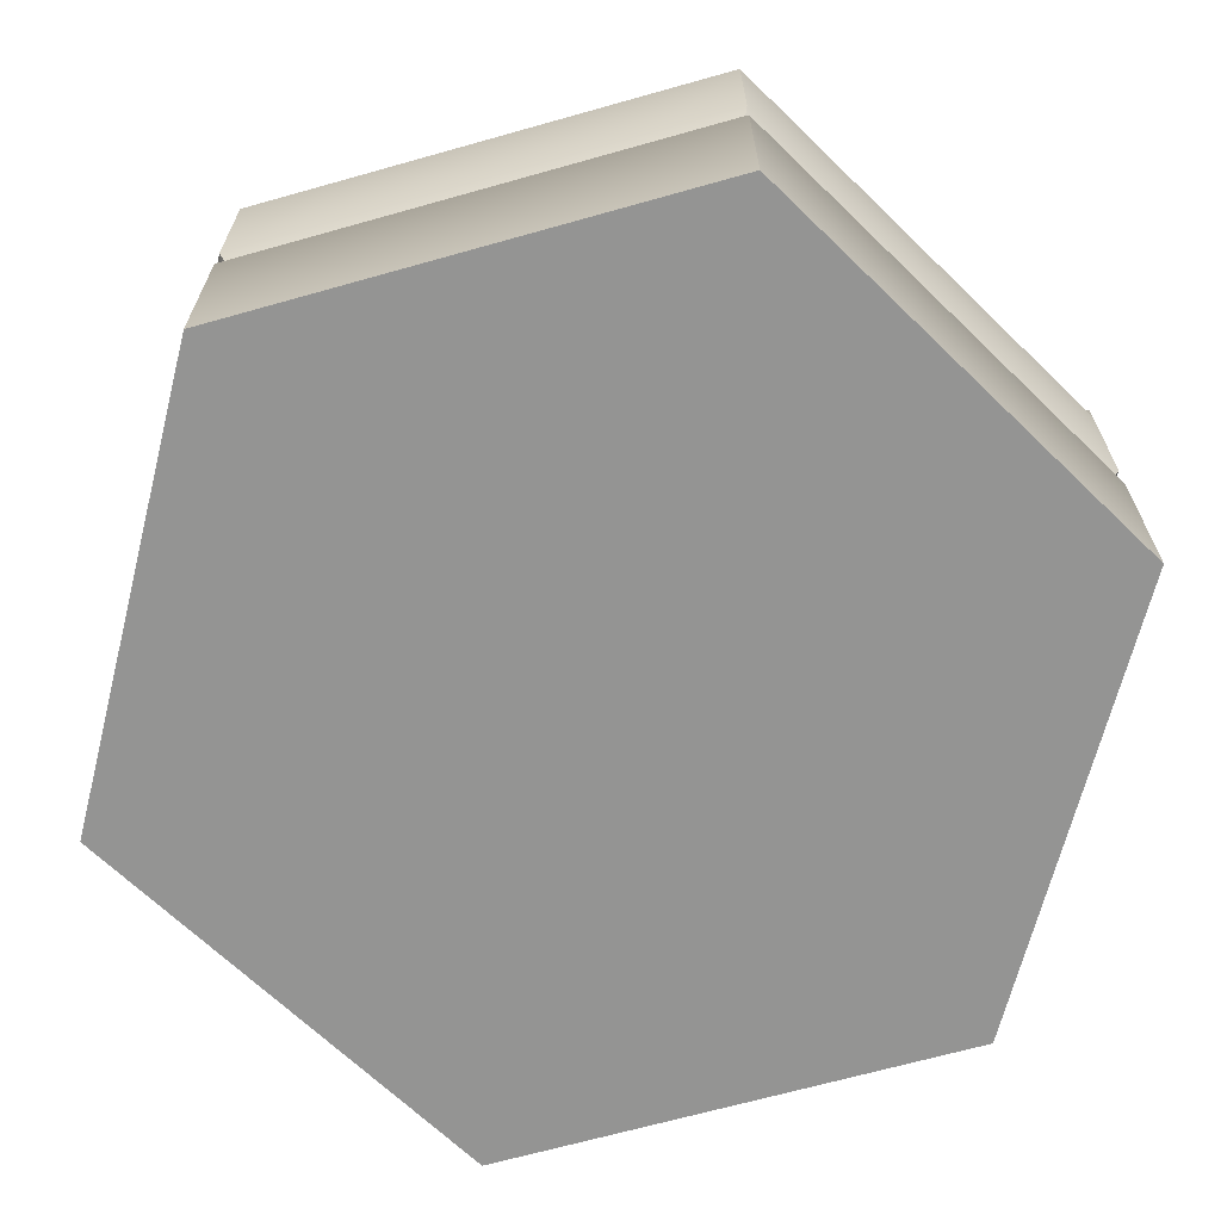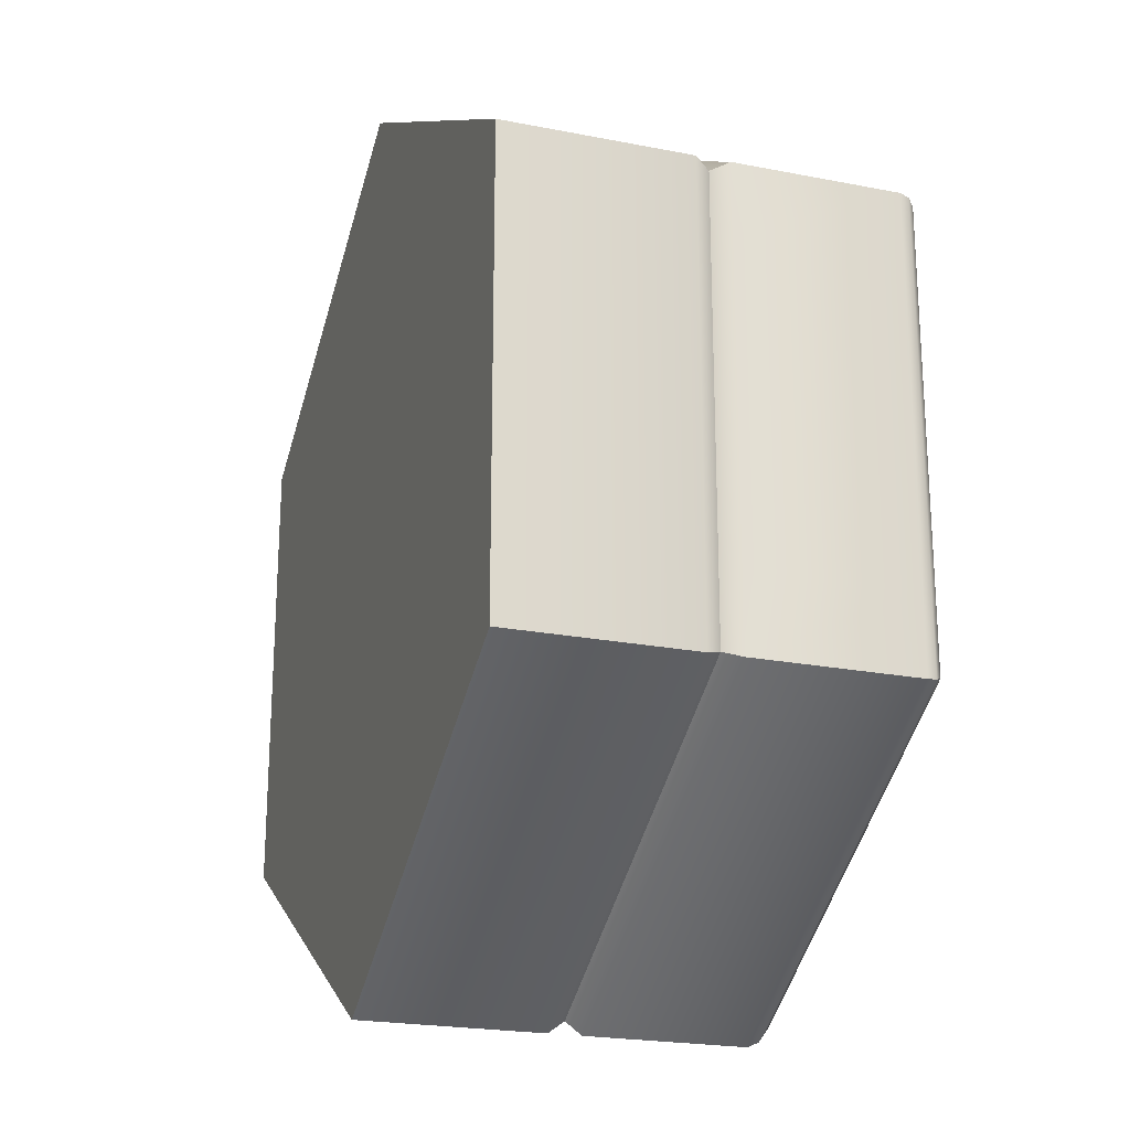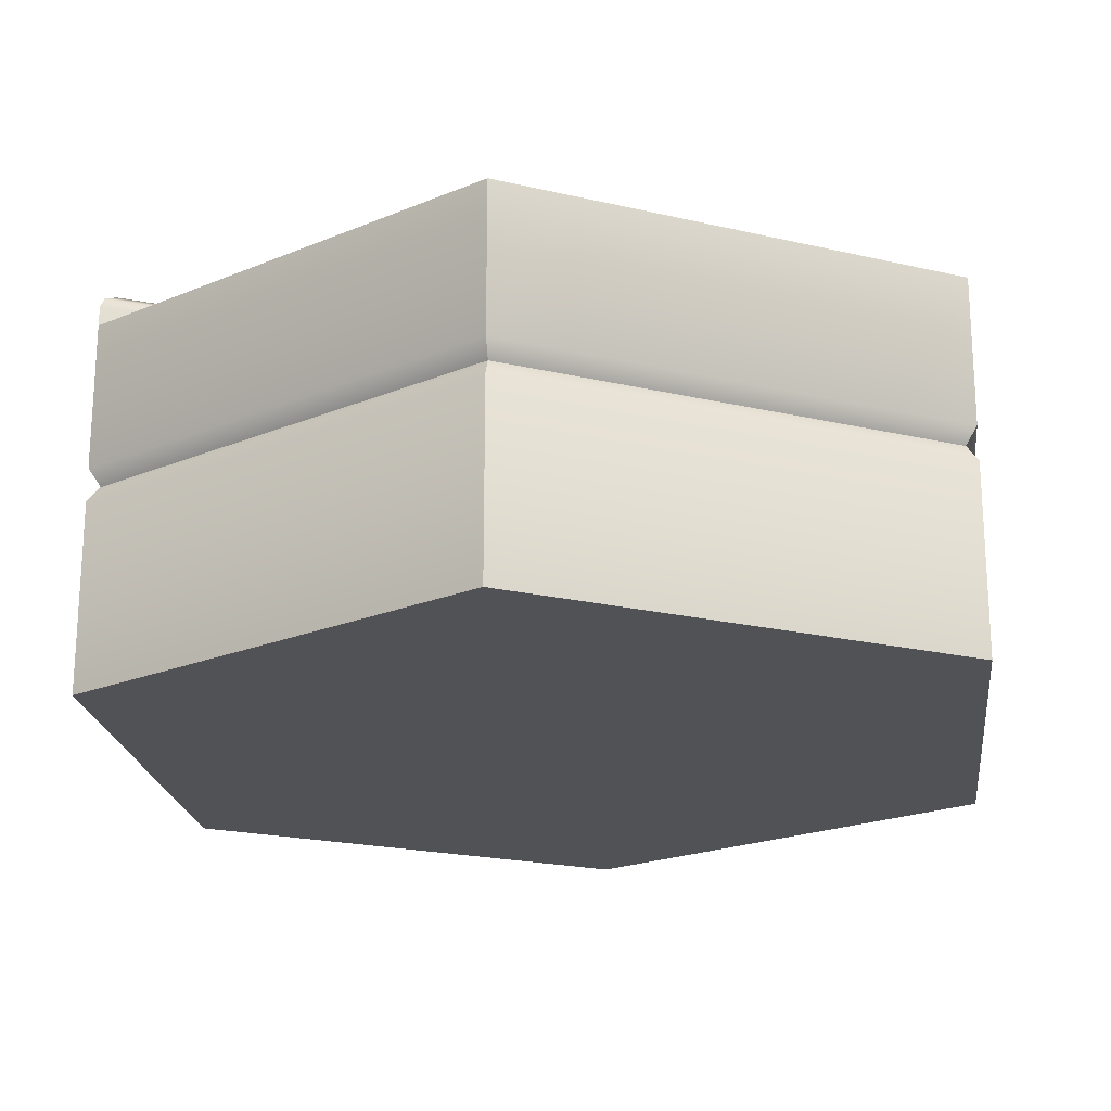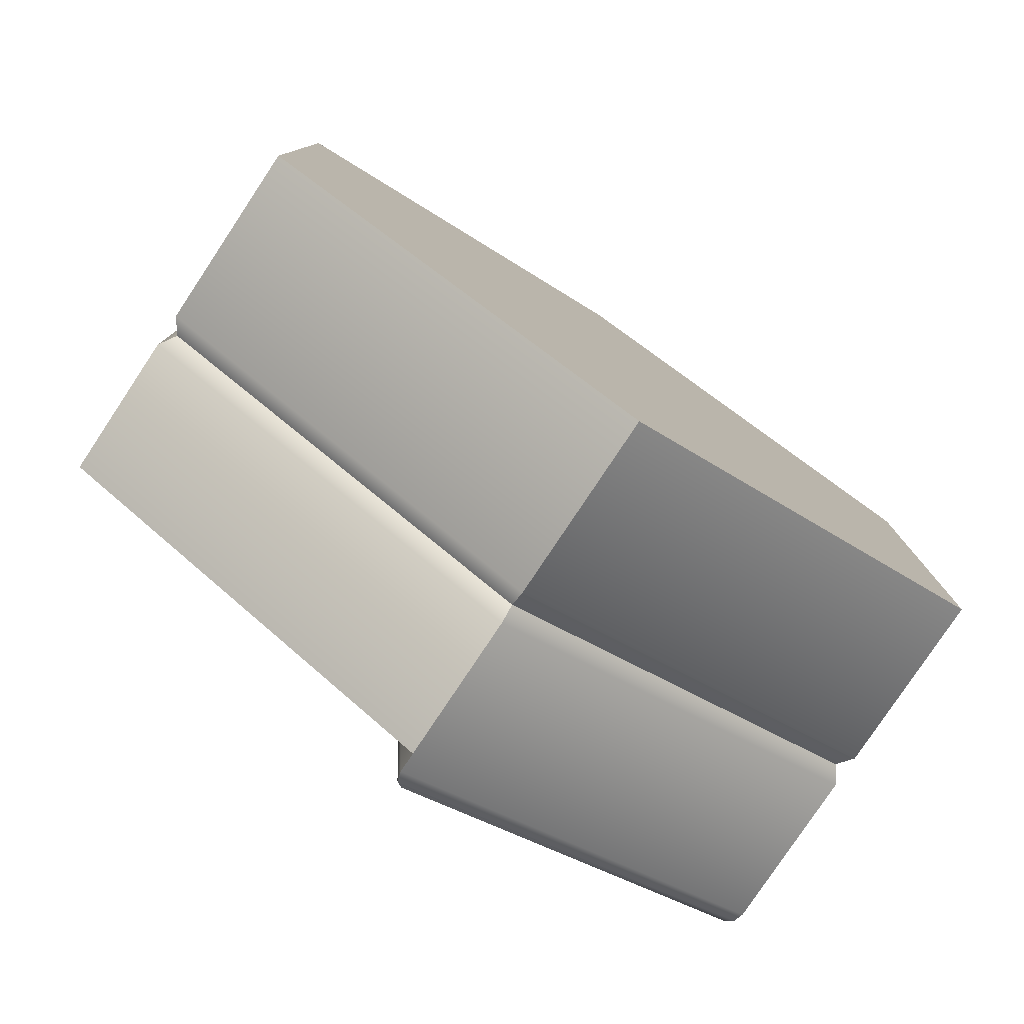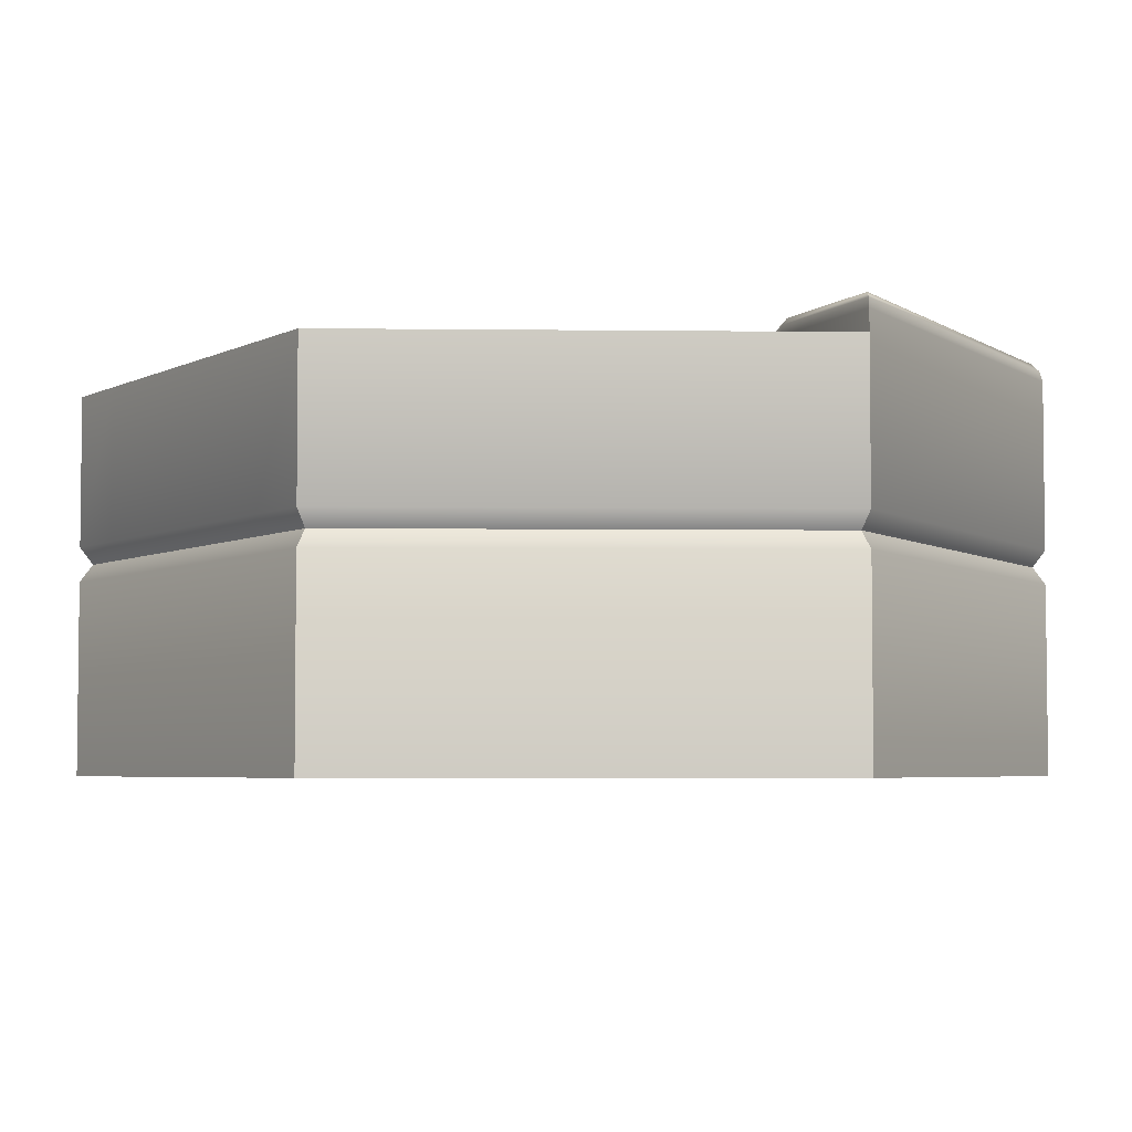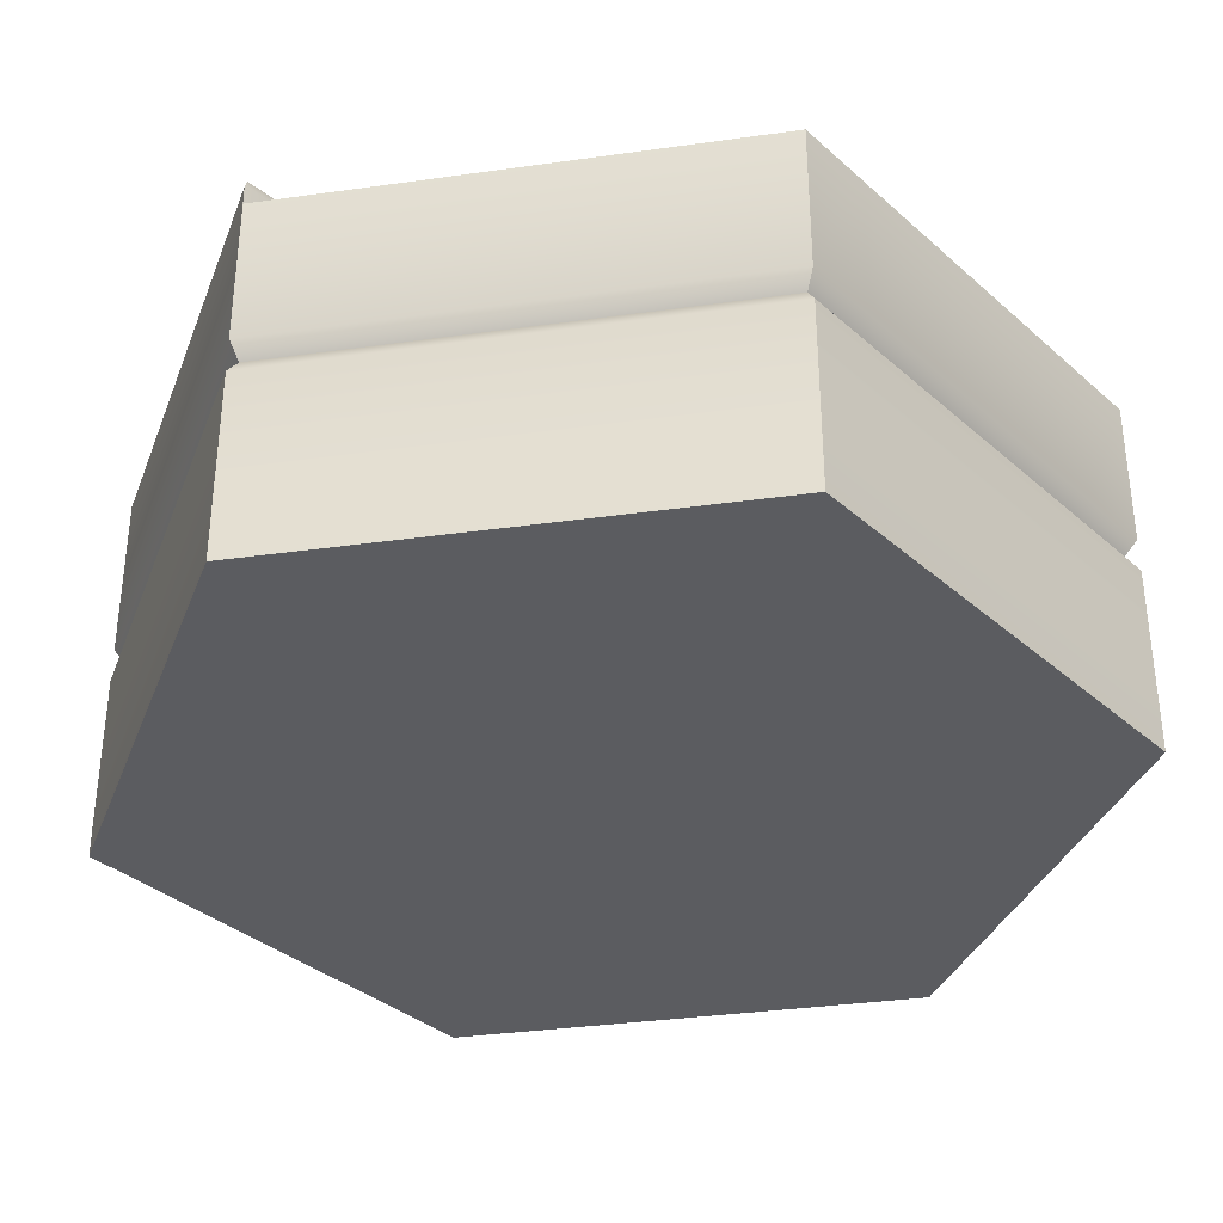
<metadata>
{"format":"obj","ext":"obj","renderer":"f3d","projection":"perspective","resolution":1024,"background":"white","views":[{"elev":-67.0,"azim":-74.2,"up":"+Y"},{"elev":-22.0,"azim":71.0,"up":"+Z"},{"elev":-20.8,"azim":-113.0,"up":"+Y"},{"elev":-79.4,"azim":-33.6,"up":"+Z"},{"elev":-4.4,"azim":-32.2,"up":"+Y"},{"elev":-35.0,"azim":-139.4,"up":"+Y"}]}
</metadata>
<code>
o hex_rock_waterC_detail_Cylinder.579
v 0 0 -1.155
v 1 0 -0.5774
v 1 0 0.5774
v -0 0 1.155
v -1 0 0.5774
v -1 0 -0.5774
v 0 0.4588 -1.155
v -0 0.5 -1.124
v 1 0.4588 -0.5774
v 0.9731 0.5 -0.5618
v 1 0.4588 0.5774
v 0.9731 0.5 0.5618
v -0 0.4588 1.155
v -0 0.5 1.124
v -1 0.4588 0.5774
v -0.9731 0.5 0.5618
v -1 0.4588 -0.5774
v -0.9731 0.5 -0.5618
v 0 0.5412 -1.155
v -0 0.5 -1.124
v 1 0.5412 -0.5774
v 0.9731 0.5 -0.5618
v 1 0.5412 0.5774
v 0.9731 0.5 0.5618
v -0 0.5412 1.155
v -0 0.5 1.124
v -0 0.5 1.124
v -0 0.5412 1.155
v -0 0.5 -1.124
v 0 0.5412 -1.155
v -1 0.5412 0.5774
v -0.9731 0.5 0.5618
v -1 0.5412 -0.5774
v -0.9731 0.5 -0.5618
v 0 0.9012 -1.155
v -0 0.9012 1.155
v -1 0.9012 0.5774
v -1 0.9012 -0.5774
v -0.9731 0.5 -0.3745
v -0.9731 0.5 -0.1873
v -0.9731 0.5 0
v -0.9731 0.5 0.1873
v -0.9731 0.5 0.3745
v -1 0.5412 0.3849
v -1 0.5412 0.1925
v -1 0.5412 -0
v -1 0.5412 -0.1925
v -1 0.5412 -0.3849
v -1 0.9012 0.3849
v -1 0.9012 0.1925
v -1 0.9012 -0
v -1 0.9012 -0.1925
v -1 0.9012 -0.3849
v -0.02195 0.9012 -0.7698
v 0.0834 0.9012 -0.42
v 0.237 0.9012 -0.08779
v 0.2458 0.9012 0.4332
v 0.05706 0.9012 0.7786
v 1 0.5412 -0.3849
v 1 0.5412 -0.1925
v 1 0.5412 0
v 1 0.5412 0.1925
v 1 0.5412 0.3849
v 0.9731 0.5 0.3745
v 0.9731 0.5 0.1873
v 0.9731 0.5 -0
v 0.9731 0.5 -0.1873
v 0.9731 0.5 -0.3745
v -0.02195 0.5 -0.7491
v 0.0834 0.5 -0.4096
v 0.237 0.5 -0.08779
v 0.2458 0.5 0.4228
v 0.05706 0.5 0.7578
v -0.02195 0.5412 -0.7698
v 0.0834 0.5412 -0.42
v 0.237 0.5412 -0.08779
v 0.2458 0.5412 0.4332
v 0.05706 0.5412 0.7786
v 0.05297 1.001 -1.066
v 0 0.9512 -1.155
v 0.02648 0.9945 -1.111
v 0.007096 0.9762 -1.143
v 0.95 1.001 -0.5485
v 1 0.9512 -0.5774
v 0.975 0.9945 -0.5629
v 0.9933 0.9762 -0.5735
v 0.95 1.001 0.5485
v 1 0.9512 0.5774
v 0.975 0.9945 0.5629
v 0.9933 0.9762 0.5735
v 0.06751 1.001 1.058
v -0 0.9512 1.155
v 0.03376 0.9945 1.106
v 0.009045 0.9762 1.142
v 0.95 1.001 -0.4037
v 1 0.9512 -0.3849
v 0.975 0.9945 -0.3943
v 0.9933 0.9762 -0.3874
v 0.95 1.001 -0.2049
v 1 0.9512 -0.1925
v 0.975 0.9945 -0.1987
v 0.9933 0.9762 -0.1941
v 0.95 1.001 -0.005753
v 1 0.9512 0
v 0.975 0.9945 -0.002876
v 0.9933 0.9762 -0.000771
v 0.95 1.001 0.2084
v 1 0.9512 0.1925
v 0.975 0.9945 0.2004
v 0.9933 0.9762 0.1946
v 1 0.9512 0.3849
v 0.95 1.001 0.4058
v 0.9933 0.9762 0.3877
v 0.975 0.9945 0.3953
v -0.02195 0.9512 -0.7698
v 0.03515 1.001 -0.7483
v -0.0143 0.9762 -0.7669
v 0.0066 0.9945 -0.759
v 0.0834 0.9512 -0.42
v 0.1389 1.001 -0.4062
v 0.09083 0.9762 -0.4182
v 0.1112 0.9945 -0.4131
v 0.237 0.9512 -0.08779
v 0.2895 1.001 -0.08174
v 0.2441 0.9762 -0.08698
v 0.2633 0.9945 -0.08476
v 0.2458 0.9512 0.4332
v 0.2983 1.001 0.4164
v 0.2528 0.9762 0.4309
v 0.2721 0.9945 0.4248
v 0.1136 1.001 0.755
v 0.05706 0.9512 0.7786
v 0.08532 0.9945 0.7668
v 0.06463 0.9762 0.7754
f 69 74 19 20
f 19 21 22 20
f 63 23 24 64
f 23 25 26 24
f 63 111 88 23
f 59 96 100 60
f 78 25 92 132
f 25 23 88 92
f 19 74 115 80
f 19 80 84 21
f 60 100 104 61
f 61 104 108 62
f 62 108 111 63
f 74 75 119 115
f 131 91 87 112
f 116 120 99 95
f 120 124 103 99
f 124 128 107 103
f 128 131 112 107
f 21 84 96 59
f 75 76 123 119
f 76 77 127 123
f 77 78 132 127
f 21 59 68 22
f 59 60 67 68
f 60 61 66 67
f 61 62 65 66
f 62 63 64 65
f 26 25 78 73
f 73 78 77 72
f 72 77 76 71
f 71 76 75 70
f 70 75 74 69
f 79 83 85 81
f 81 85 86 82
f 82 86 84 80
f 112 87 89 114
f 114 89 90 113
f 113 90 88 111
f 87 91 93 89
f 89 93 94 90
f 90 94 92 88
f 132 92 94 134
f 134 94 93 133
f 133 93 91 131
f 83 95 97 85
f 85 97 98 86
f 86 98 96 84
f 95 99 101 97
f 97 101 102 98
f 98 102 100 96
f 99 103 105 101
f 101 105 106 102
f 102 106 104 100
f 103 107 109 105
f 105 109 110 106
f 106 110 108 104
f 107 112 114 109
f 109 114 113 110
f 110 113 111 108
f 80 115 117 82
f 82 117 118 81
f 81 118 116 79
f 115 119 121 117
f 117 121 122 118
f 118 122 120 116
f 119 123 125 121
f 121 125 126 122
f 122 126 124 120
f 123 127 129 125
f 125 129 130 126
f 126 130 128 124
f 127 132 134 129
f 129 134 133 130
f 130 133 131 128
f 79 116 95 83
f 9 11 3 2
f 11 13 4 3
f 13 15 5 4
f 15 17 6 5
f 17 7 1 6
f 1 2 3 4 5 6
f 12 10 8 14
f 8 10 9 7
f 10 12 11 9
f 12 14 13 11
f 14 16 15 13
f 16 18 17 15
f 18 8 7 17
f 7 9 2 1
f 14 8 18 16
f 48 33 34 39
f 54 35 38 53
f 33 30 29 34
f 30 33 38 35
f 28 31 32 27
f 31 28 36 37
f 44 31 37 49
f 33 48 53 38
f 48 47 52 53
f 47 46 51 52
f 46 45 50 51
f 45 44 49 50
f 36 58 49 37
f 58 57 50 49
f 57 56 51 50
f 56 55 52 51
f 55 54 53 52
f 31 44 43 32
f 44 45 42 43
f 45 46 41 42
f 46 47 40 41
f 47 48 39 40

</code>
